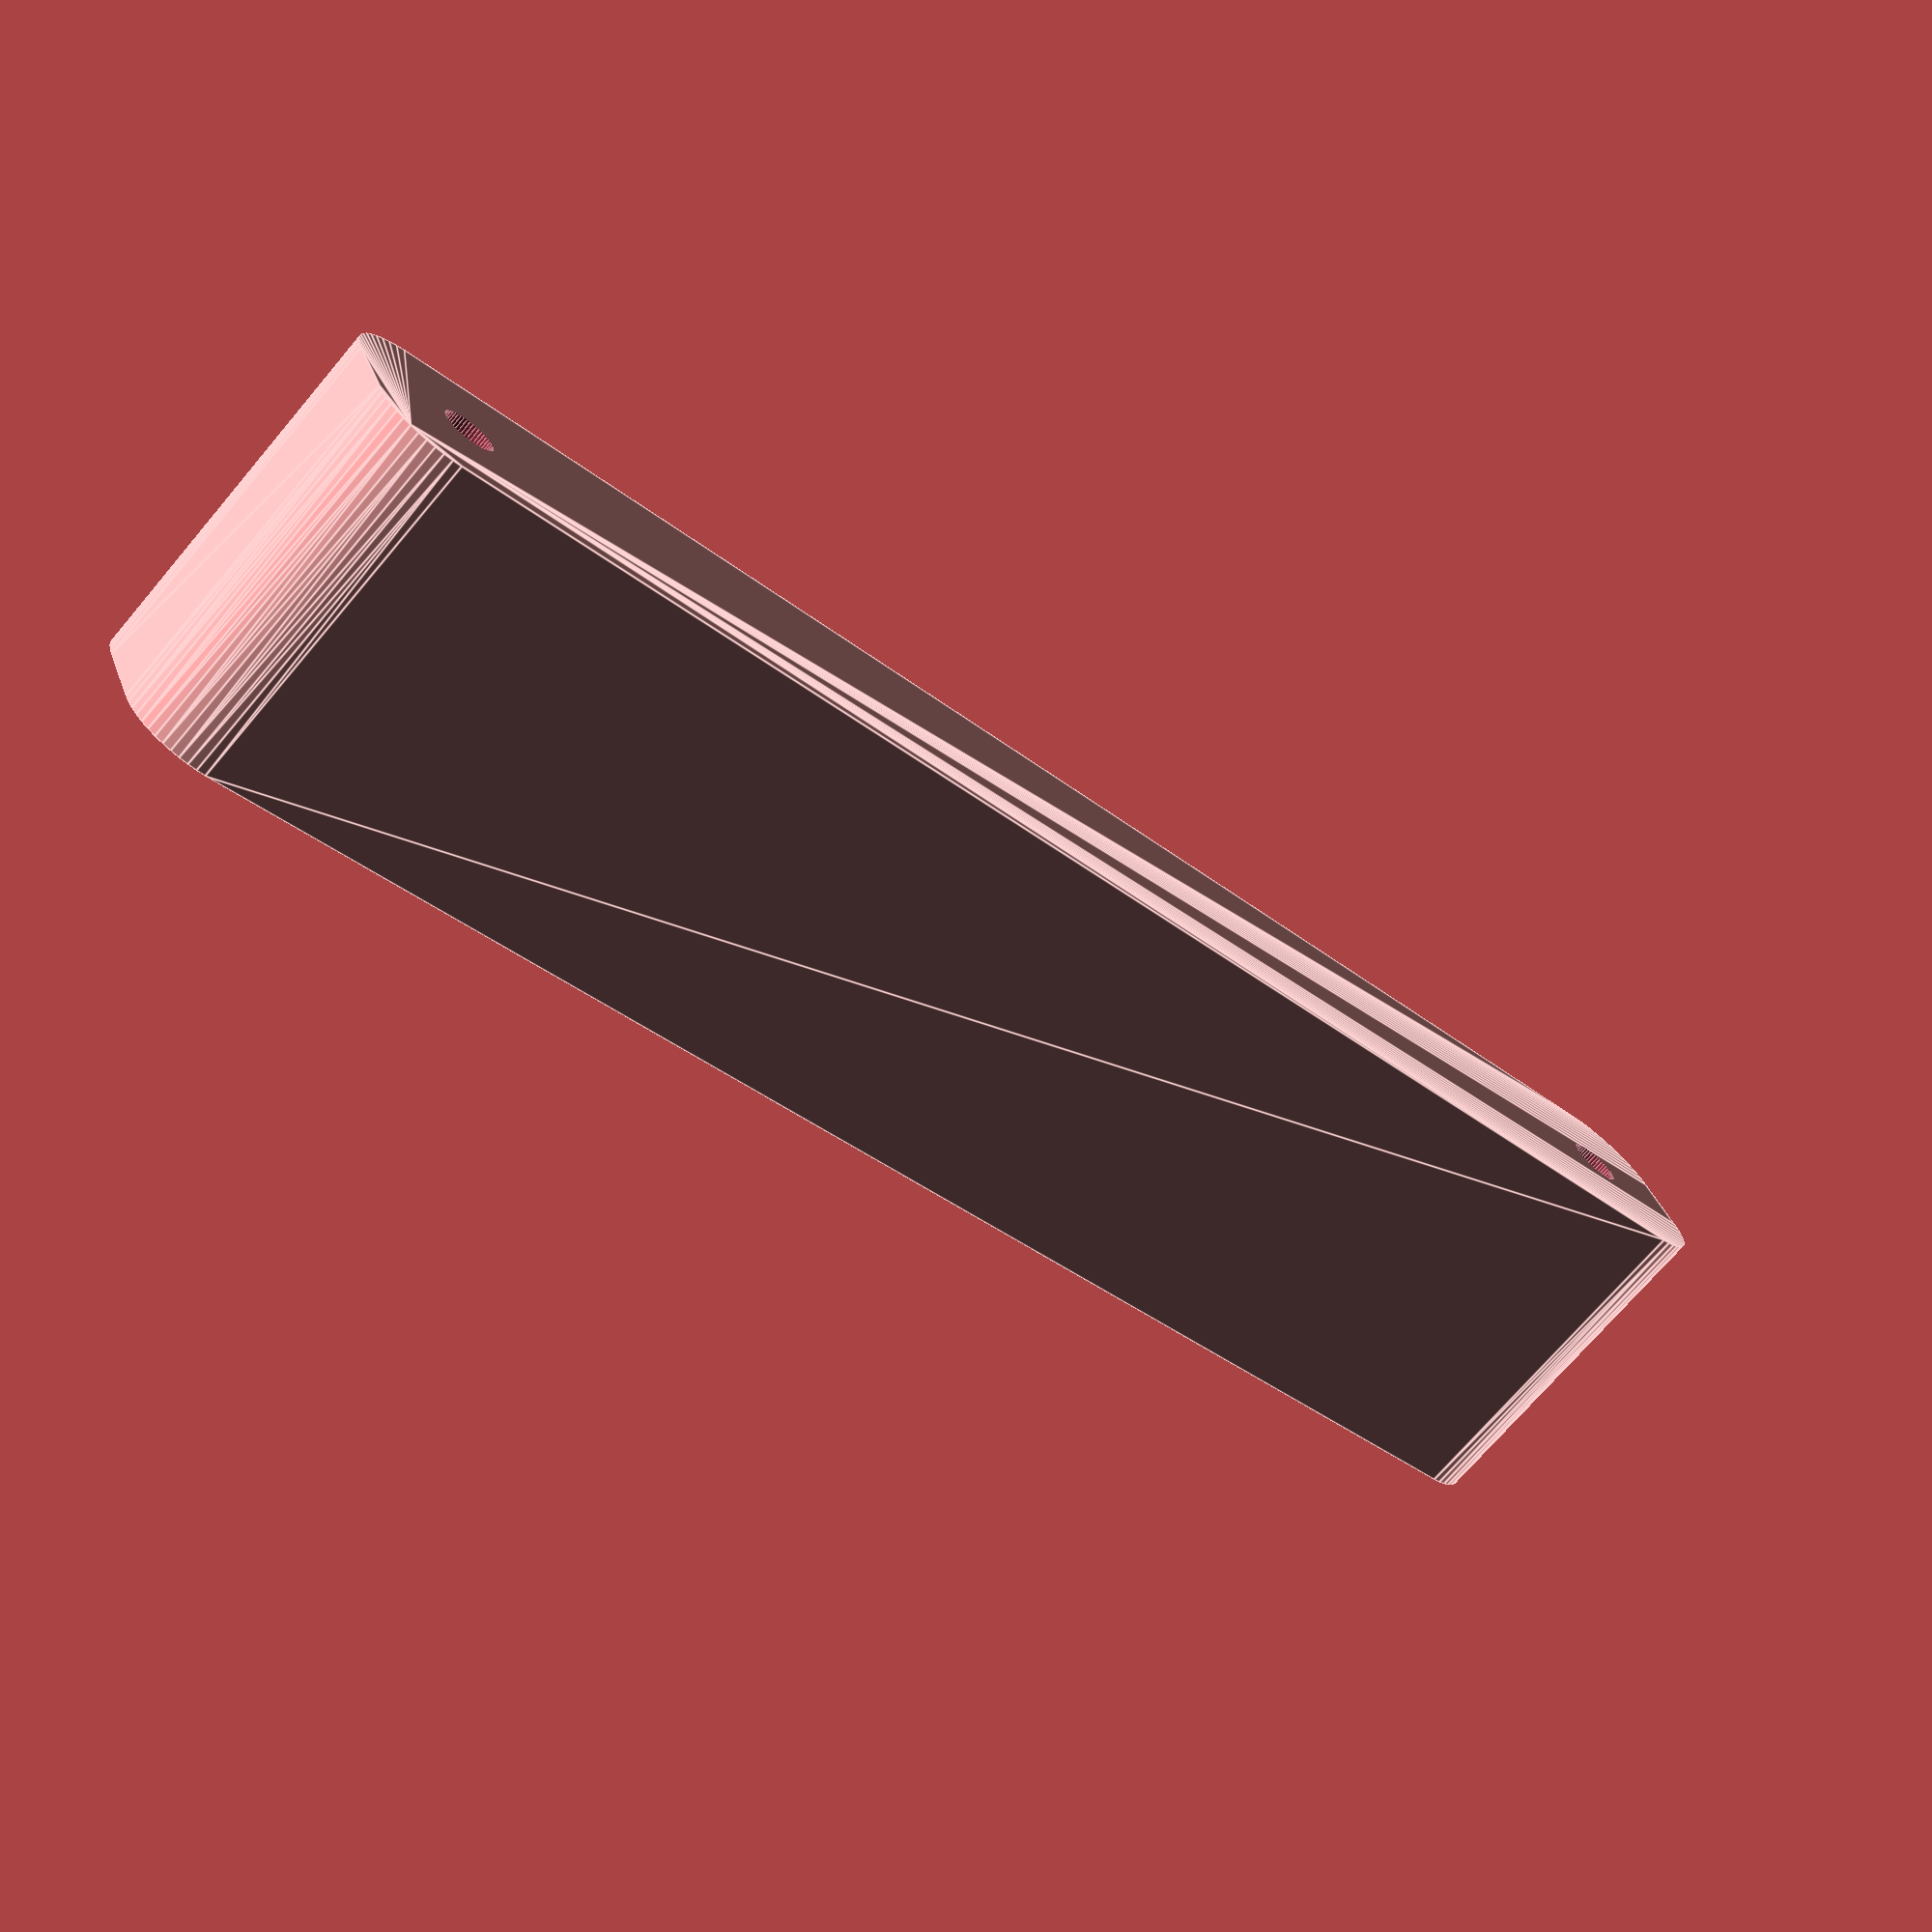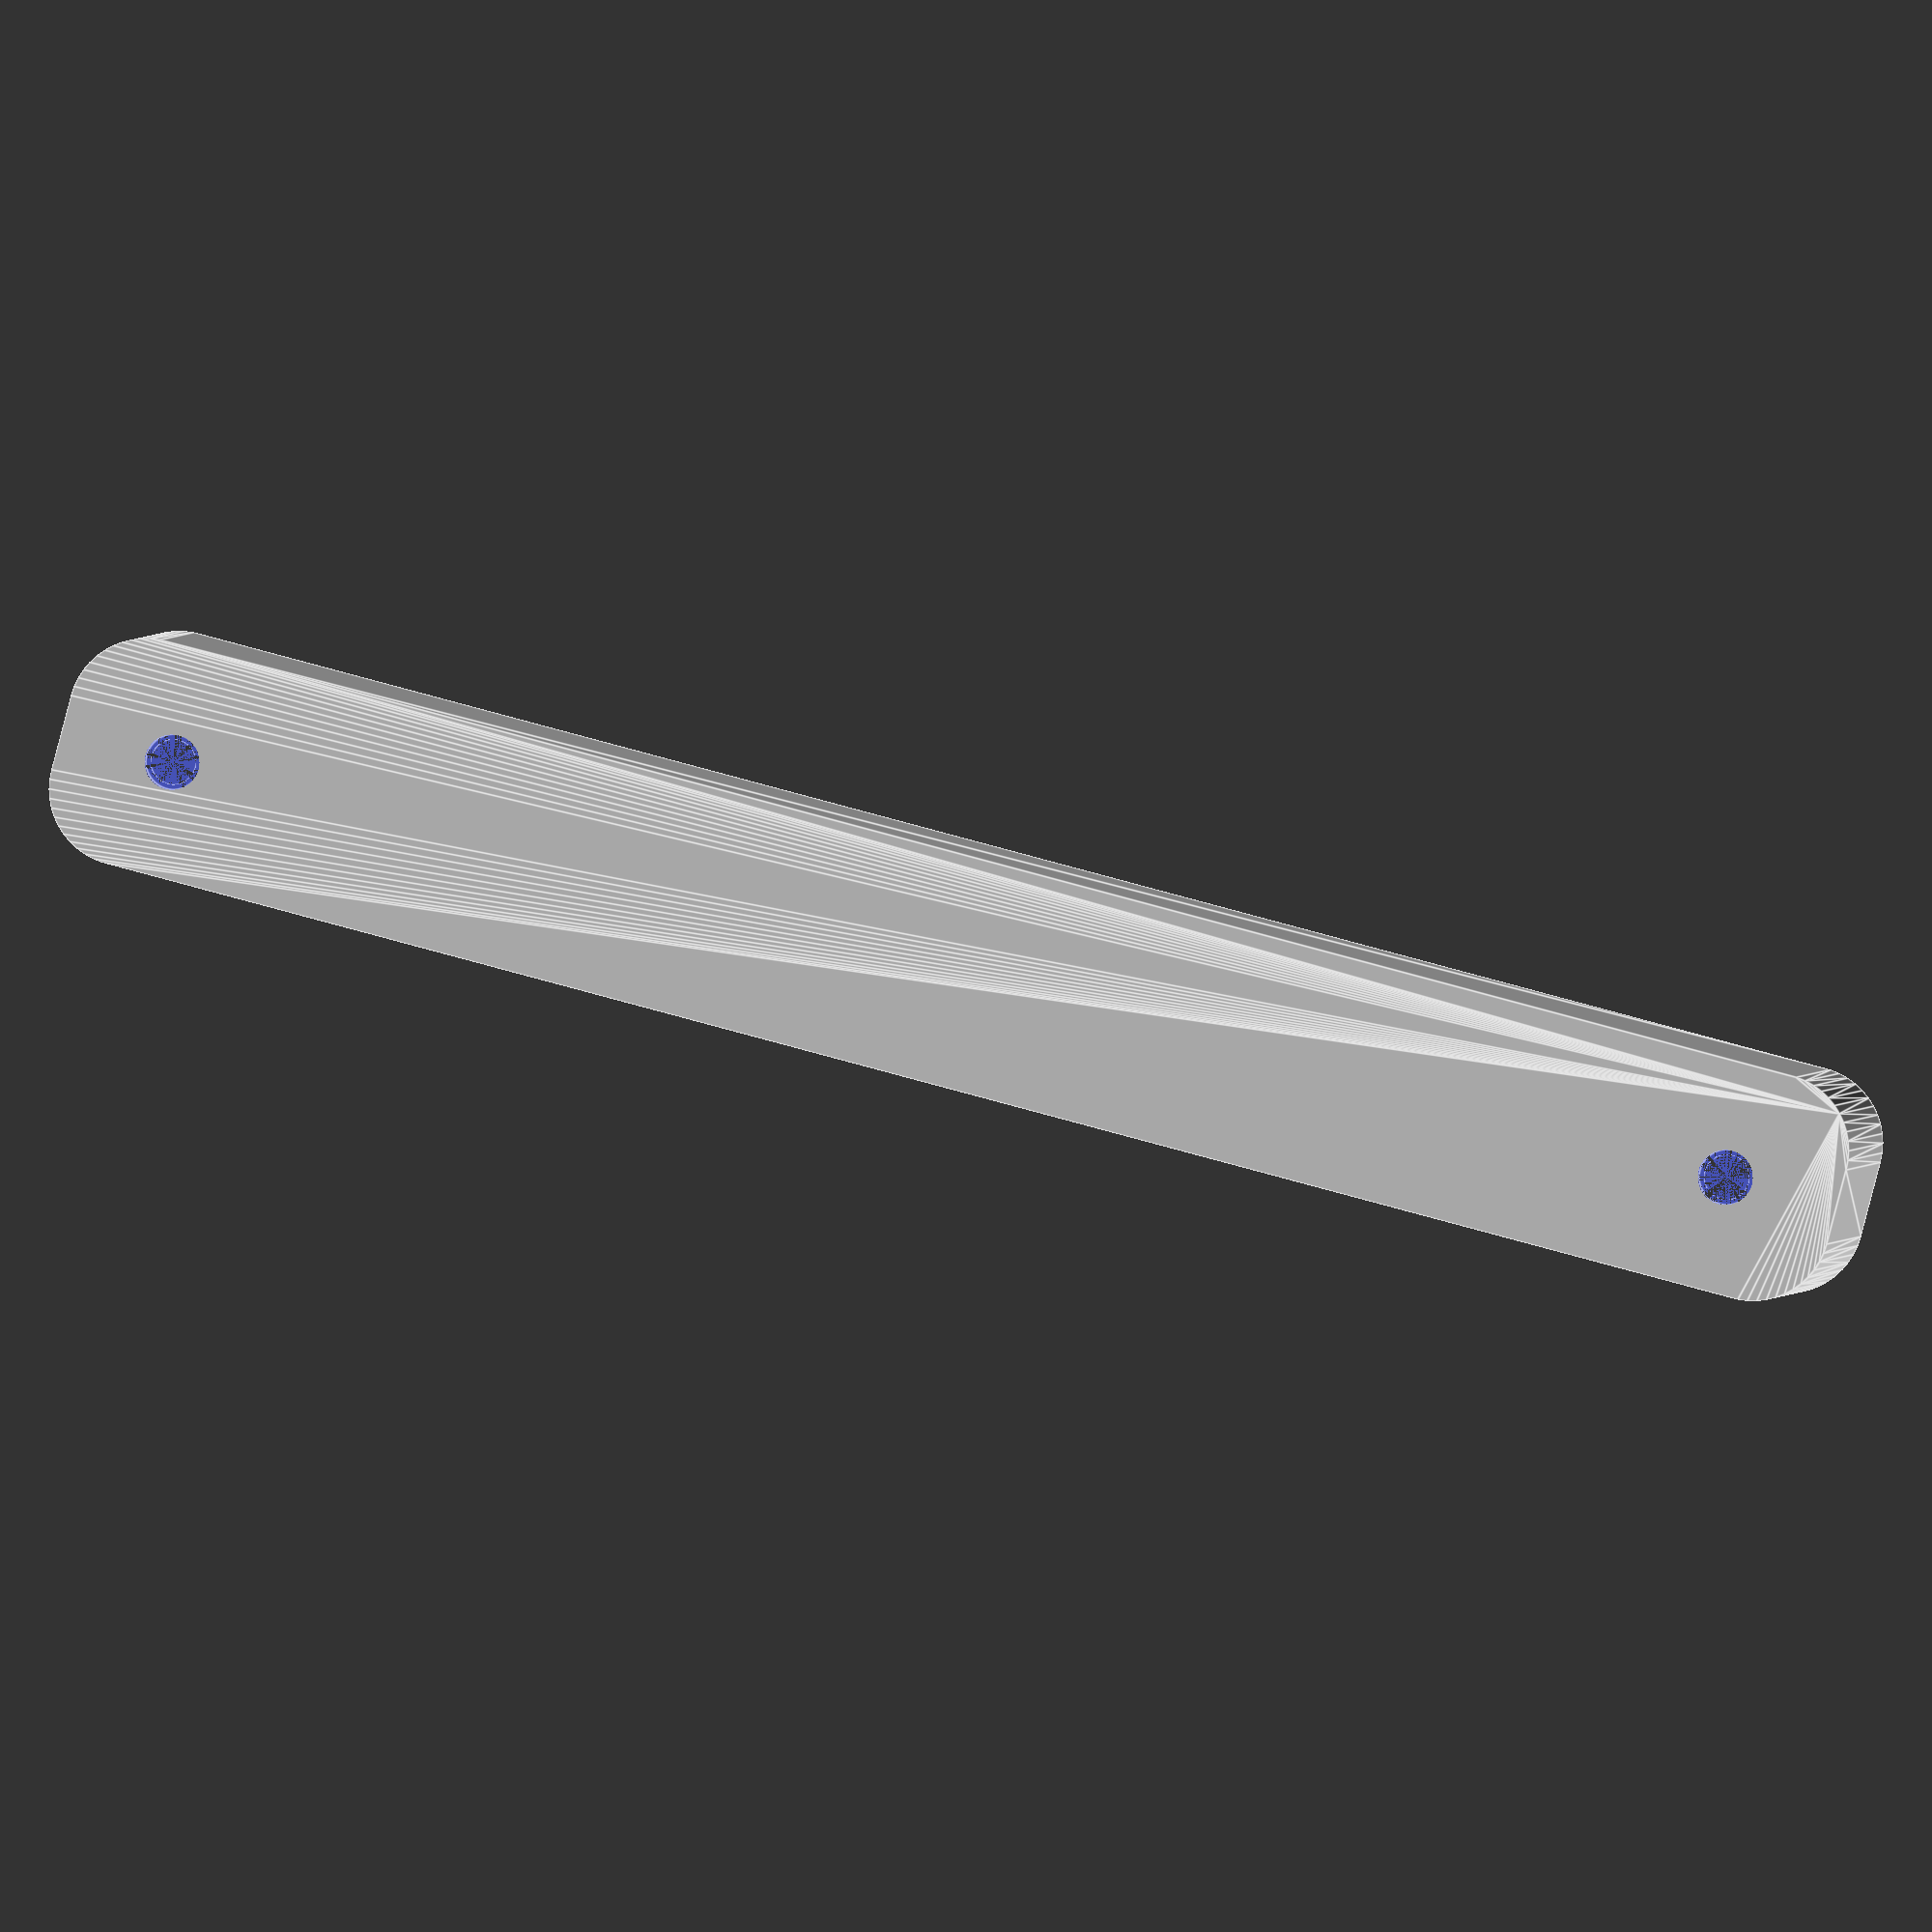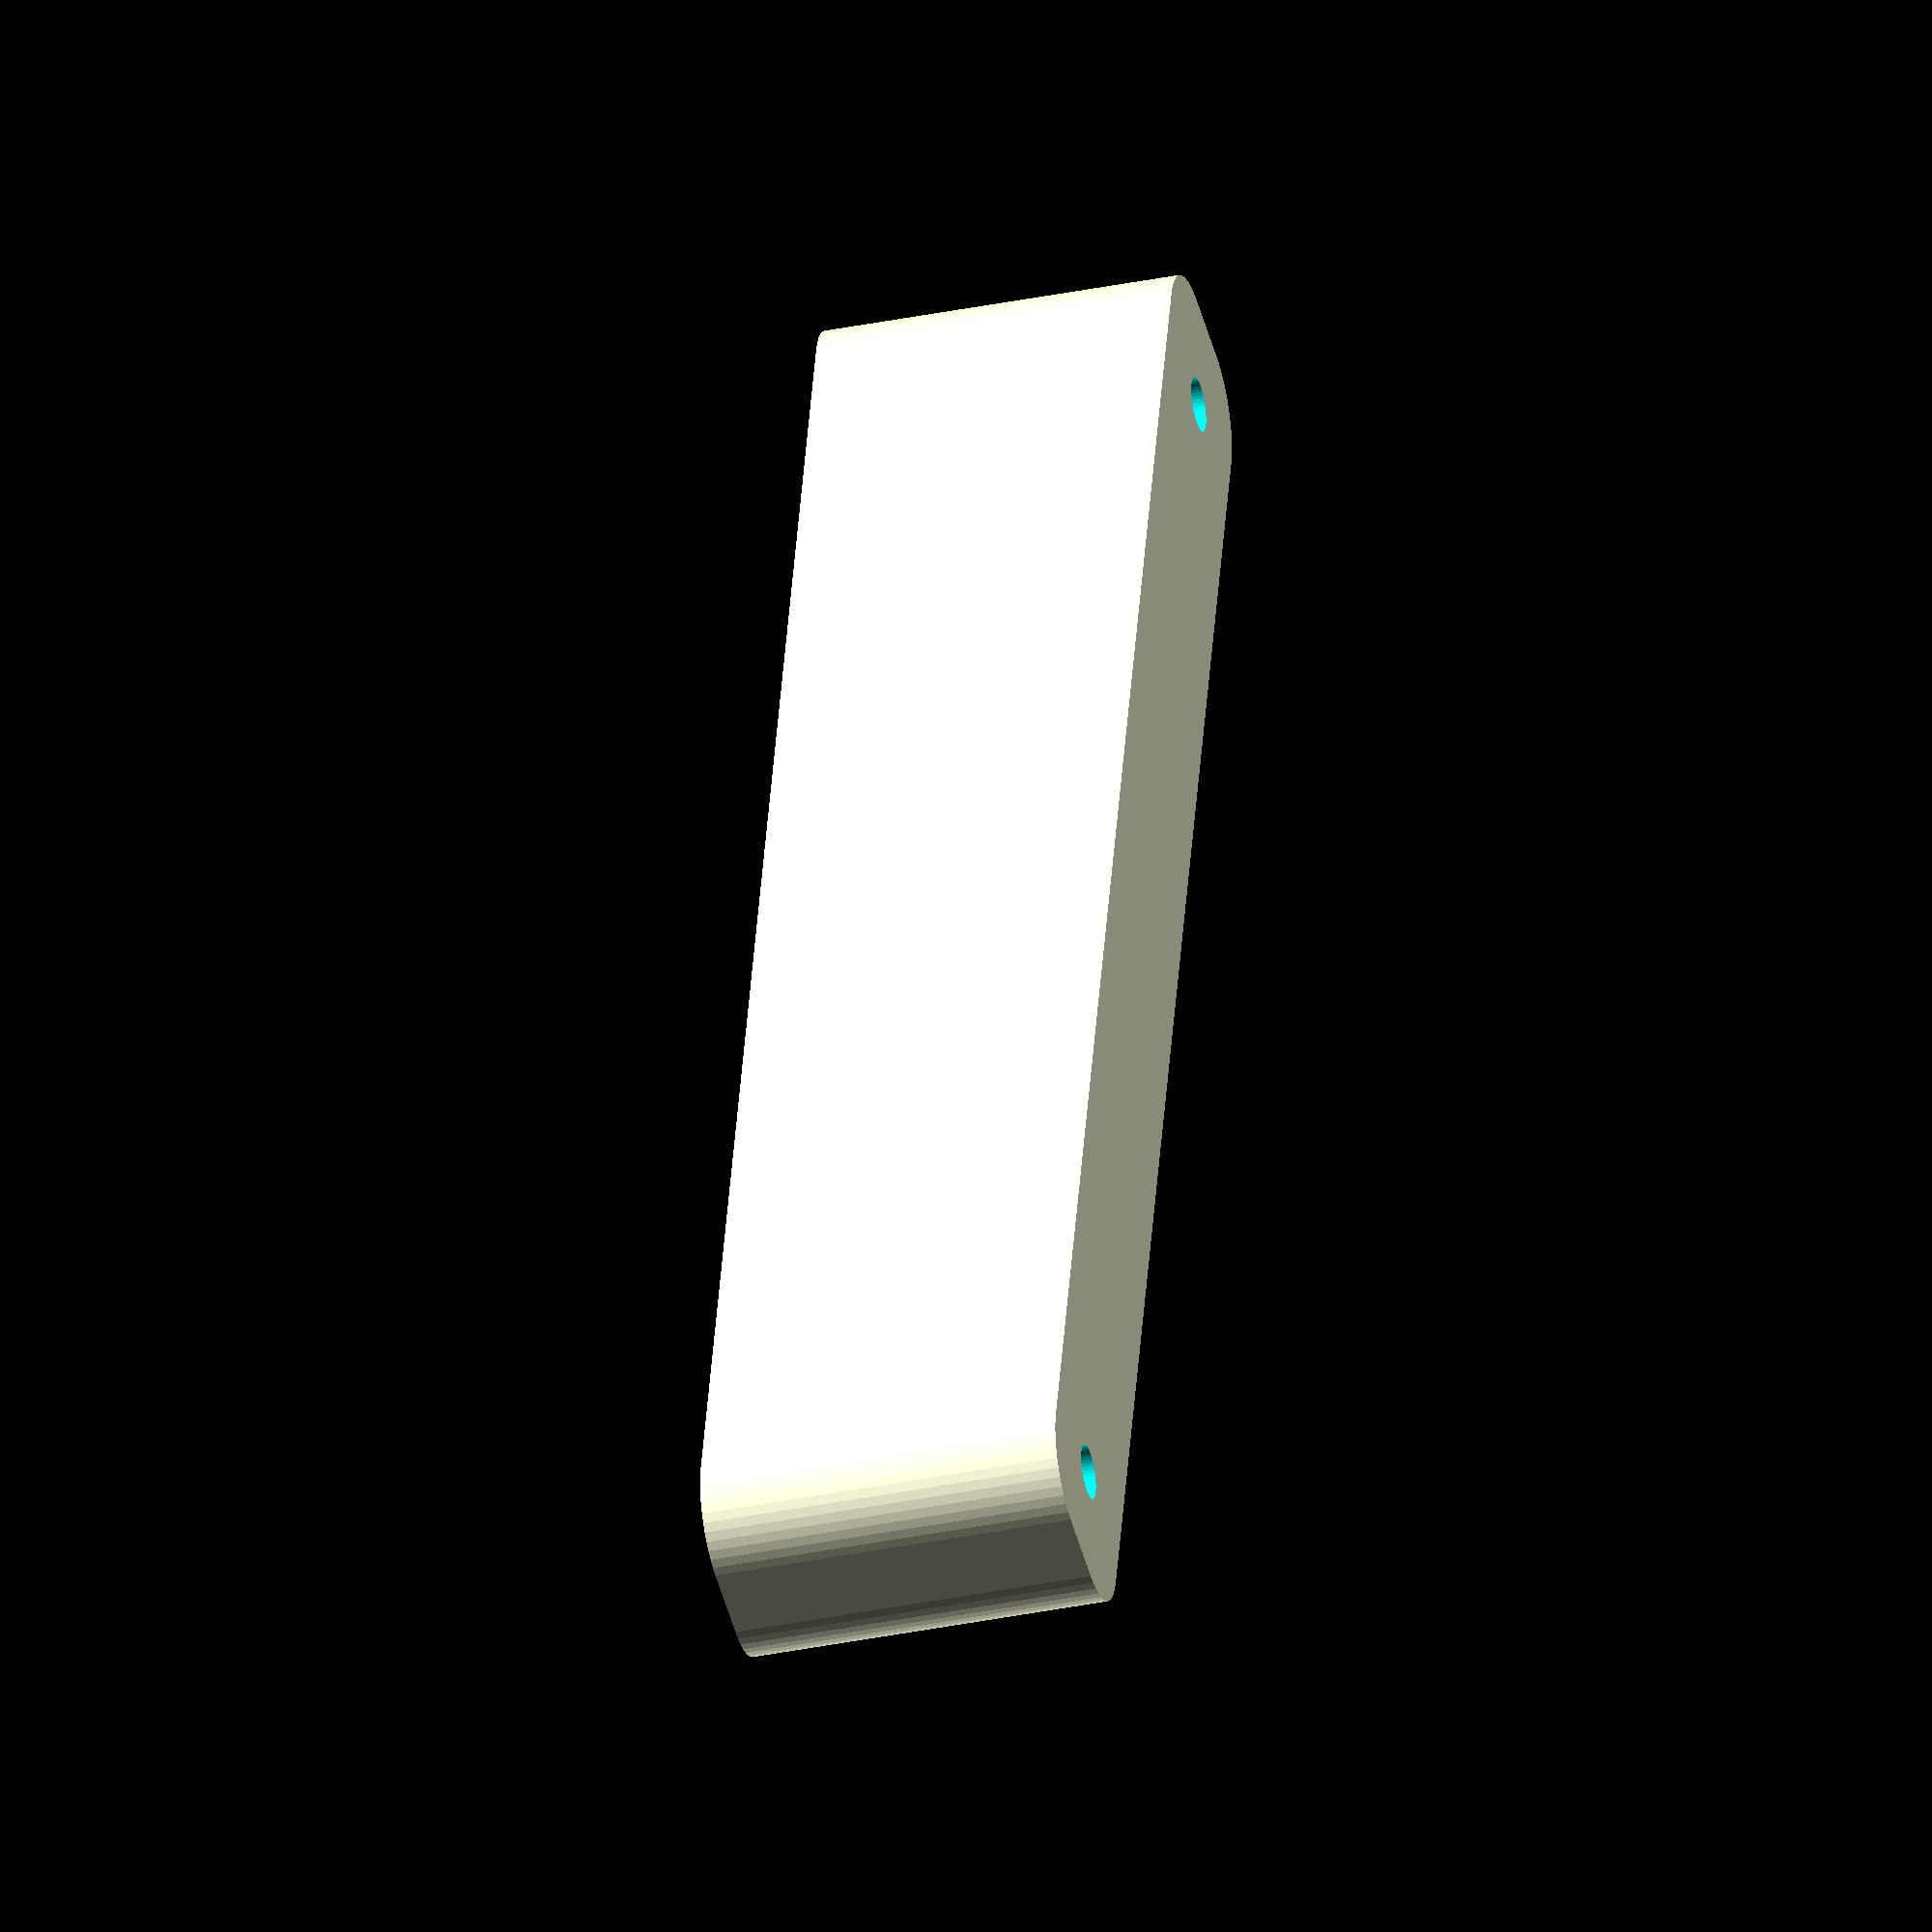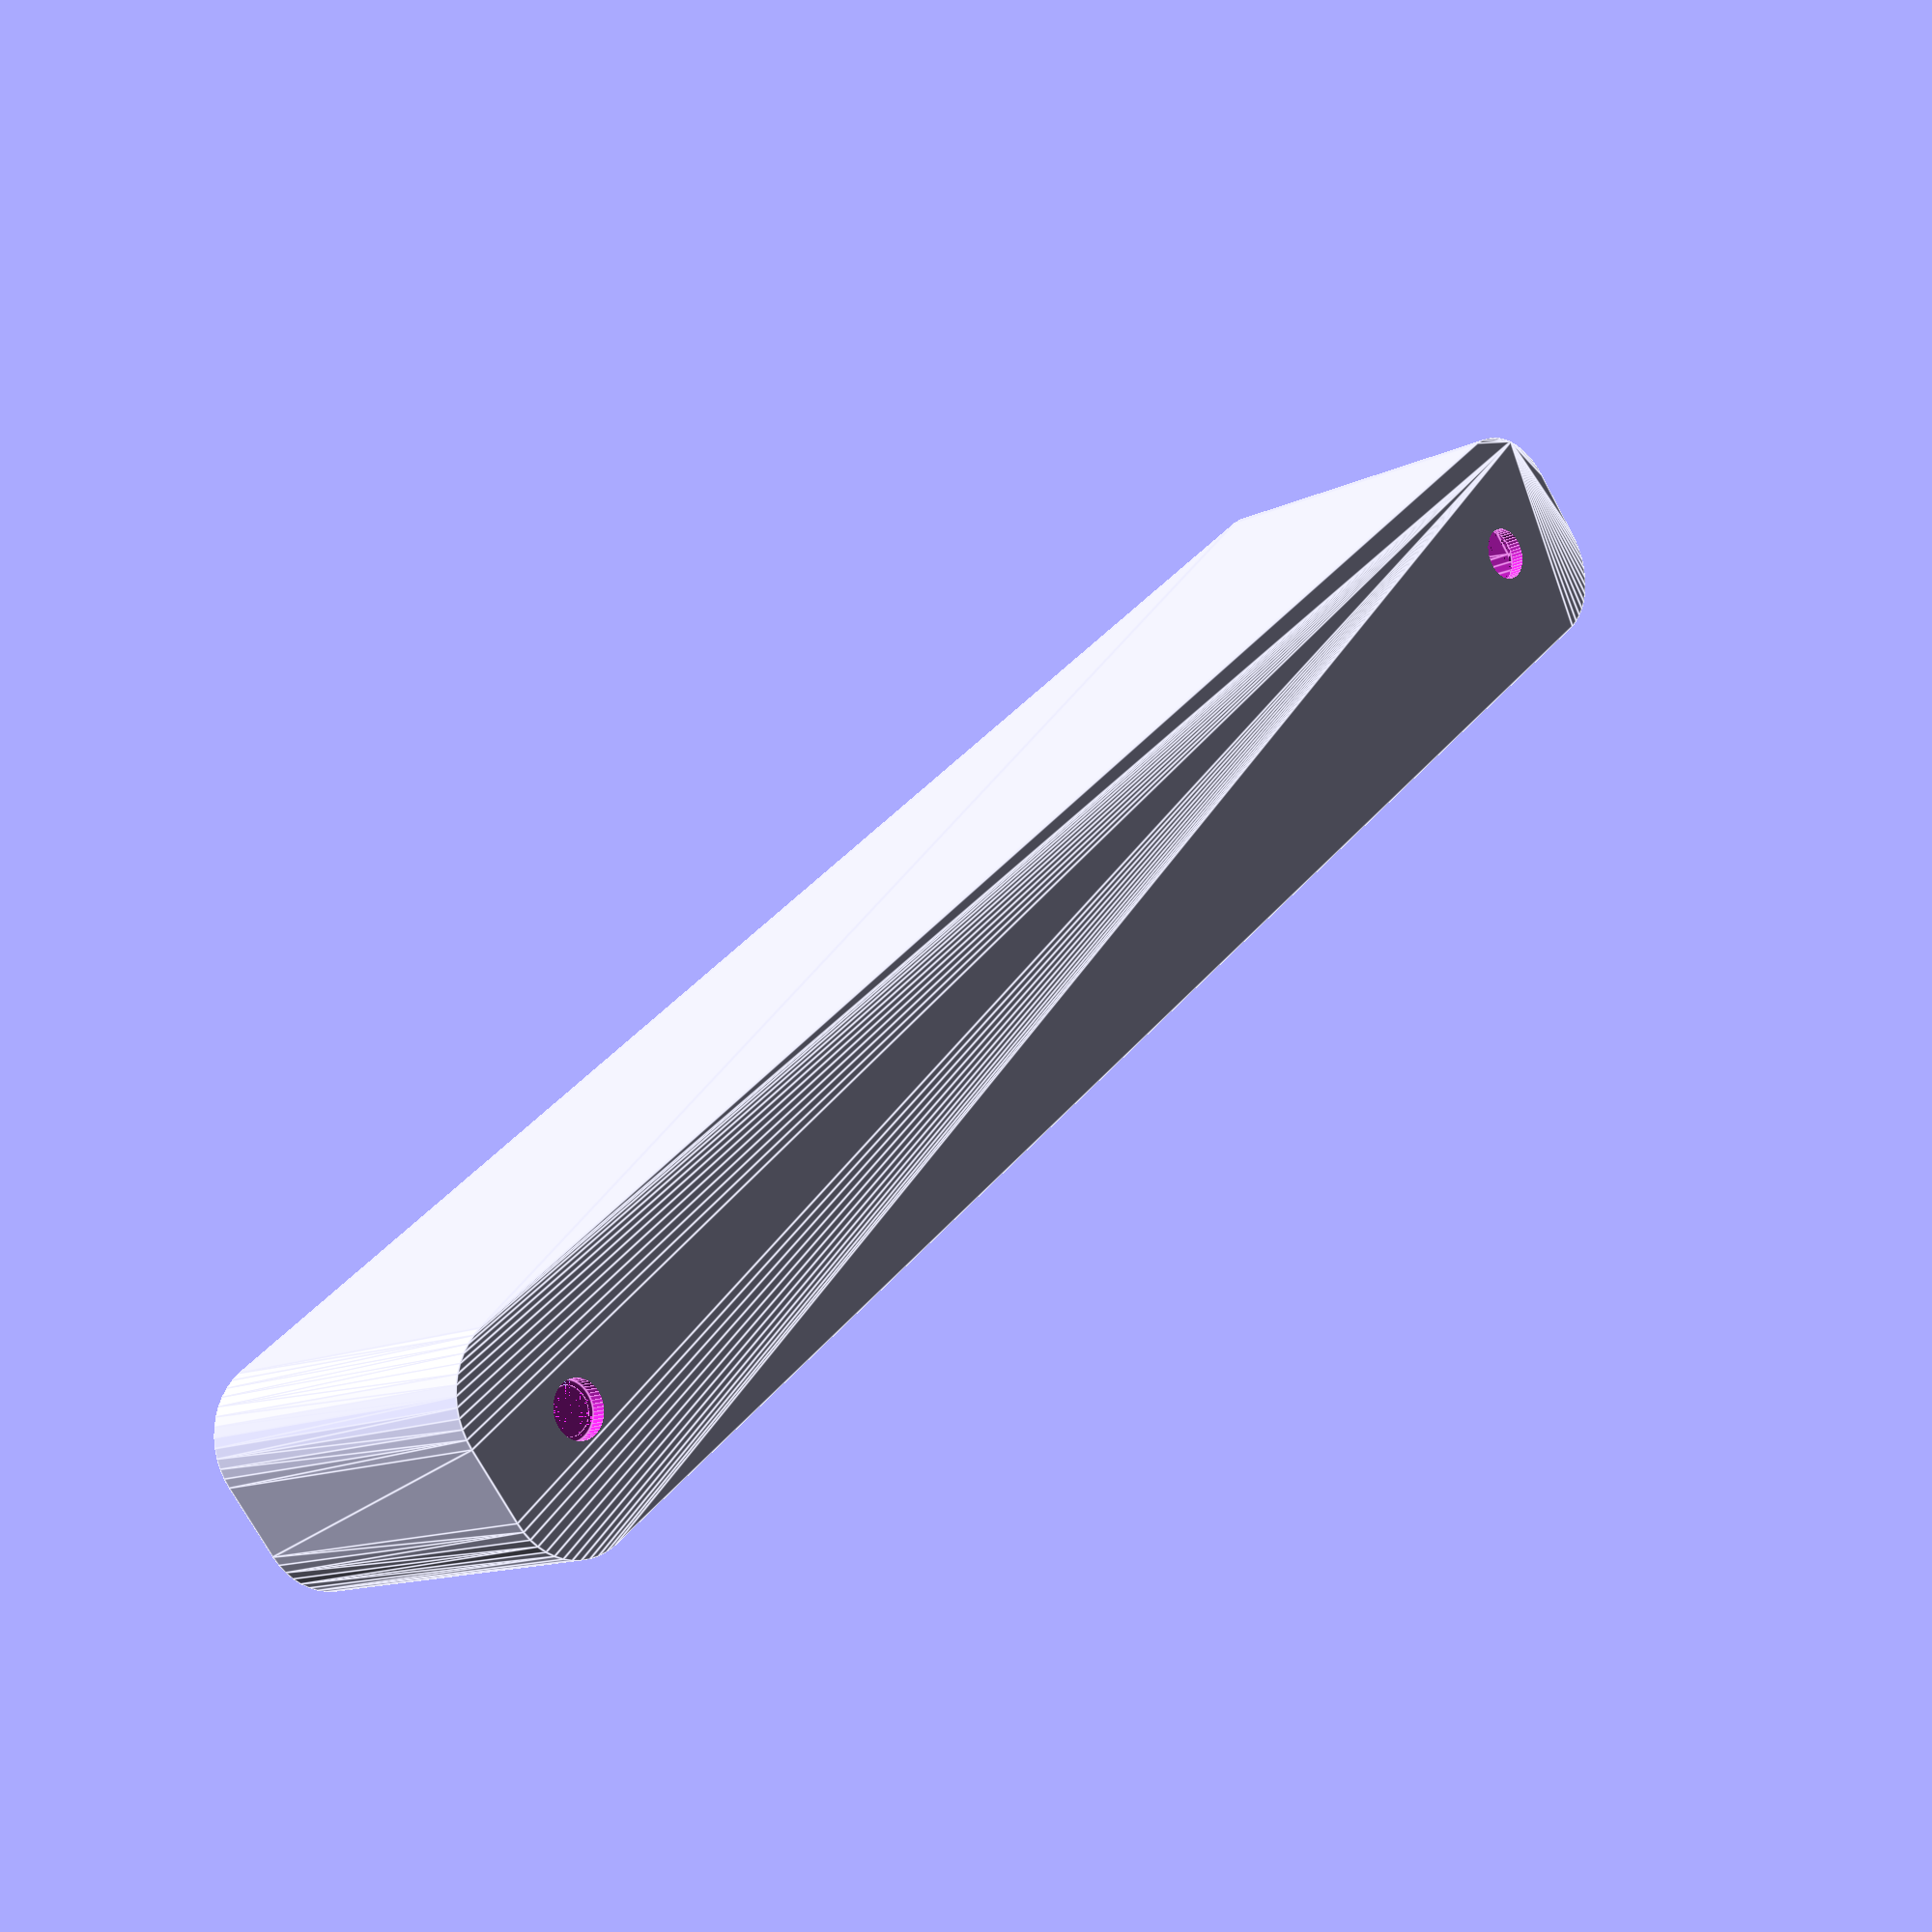
<openscad>
$fn = 50;


difference() {
	union() {
		hull() {
			translate(v = [-55.0000000000, 2.5000000000, 0]) {
				cylinder(h = 24, r = 5);
			}
			translate(v = [55.0000000000, 2.5000000000, 0]) {
				cylinder(h = 24, r = 5);
			}
			translate(v = [-55.0000000000, -2.5000000000, 0]) {
				cylinder(h = 24, r = 5);
			}
			translate(v = [55.0000000000, -2.5000000000, 0]) {
				cylinder(h = 24, r = 5);
			}
		}
	}
	union() {
		translate(v = [-52.5000000000, 0.0000000000, 1]) {
			rotate(a = [0, 0, 0]) {
				difference() {
					union() {
						translate(v = [0, 0, -10.0000000000]) {
							cylinder(h = 10, r = 1.5000000000);
						}
						cylinder(h = 3.2000000000, r = 3.0000000000);
						translate(v = [0, 0, -10.0000000000]) {
							cylinder(h = 10, r = 1.8000000000);
						}
						translate(v = [0, 0, -10.0000000000]) {
							cylinder(h = 10, r = 1.5000000000);
						}
					}
					union();
				}
			}
		}
		translate(v = [52.5000000000, 0.0000000000, 1]) {
			rotate(a = [0, 0, 0]) {
				difference() {
					union() {
						translate(v = [0, 0, -10.0000000000]) {
							cylinder(h = 10, r = 1.5000000000);
						}
						cylinder(h = 3.2000000000, r = 3.0000000000);
						translate(v = [0, 0, -10.0000000000]) {
							cylinder(h = 10, r = 1.8000000000);
						}
						translate(v = [0, 0, -10.0000000000]) {
							cylinder(h = 10, r = 1.5000000000);
						}
					}
					union();
				}
			}
		}
		translate(v = [-52.5000000000, 0.0000000000, 1]) {
			rotate(a = [0, 0, 0]) {
				difference() {
					union() {
						translate(v = [0, 0, -10.0000000000]) {
							cylinder(h = 10, r = 1.5000000000);
						}
						cylinder(h = 3.2000000000, r = 3.0000000000);
						translate(v = [0, 0, -10.0000000000]) {
							cylinder(h = 10, r = 1.8000000000);
						}
						translate(v = [0, 0, -10.0000000000]) {
							cylinder(h = 10, r = 1.5000000000);
						}
					}
					union();
				}
			}
		}
		translate(v = [52.5000000000, 0.0000000000, 1]) {
			rotate(a = [0, 0, 0]) {
				difference() {
					union() {
						translate(v = [0, 0, -10.0000000000]) {
							cylinder(h = 10, r = 1.5000000000);
						}
						cylinder(h = 3.2000000000, r = 3.0000000000);
						translate(v = [0, 0, -10.0000000000]) {
							cylinder(h = 10, r = 1.8000000000);
						}
						translate(v = [0, 0, -10.0000000000]) {
							cylinder(h = 10, r = 1.5000000000);
						}
					}
					union();
				}
			}
		}
		translate(v = [0, 0, 1]) {
			hull() {
				union() {
					translate(v = [-54.7500000000, 2.2500000000, 4.7500000000]) {
						cylinder(h = 34.5000000000, r = 4.7500000000);
					}
					translate(v = [-54.7500000000, 2.2500000000, 4.7500000000]) {
						sphere(r = 4.7500000000);
					}
					translate(v = [-54.7500000000, 2.2500000000, 39.2500000000]) {
						sphere(r = 4.7500000000);
					}
				}
				union() {
					translate(v = [54.7500000000, 2.2500000000, 4.7500000000]) {
						cylinder(h = 34.5000000000, r = 4.7500000000);
					}
					translate(v = [54.7500000000, 2.2500000000, 4.7500000000]) {
						sphere(r = 4.7500000000);
					}
					translate(v = [54.7500000000, 2.2500000000, 39.2500000000]) {
						sphere(r = 4.7500000000);
					}
				}
				union() {
					translate(v = [-54.7500000000, -2.2500000000, 4.7500000000]) {
						cylinder(h = 34.5000000000, r = 4.7500000000);
					}
					translate(v = [-54.7500000000, -2.2500000000, 4.7500000000]) {
						sphere(r = 4.7500000000);
					}
					translate(v = [-54.7500000000, -2.2500000000, 39.2500000000]) {
						sphere(r = 4.7500000000);
					}
				}
				union() {
					translate(v = [54.7500000000, -2.2500000000, 4.7500000000]) {
						cylinder(h = 34.5000000000, r = 4.7500000000);
					}
					translate(v = [54.7500000000, -2.2500000000, 4.7500000000]) {
						sphere(r = 4.7500000000);
					}
					translate(v = [54.7500000000, -2.2500000000, 39.2500000000]) {
						sphere(r = 4.7500000000);
					}
				}
			}
		}
	}
}
</openscad>
<views>
elev=71.2 azim=23.8 roll=139.8 proj=p view=edges
elev=358.8 azim=165.2 roll=185.4 proj=o view=edges
elev=214.3 azim=255.3 roll=74.4 proj=o view=wireframe
elev=12.9 azim=220.1 roll=138.0 proj=p view=edges
</views>
